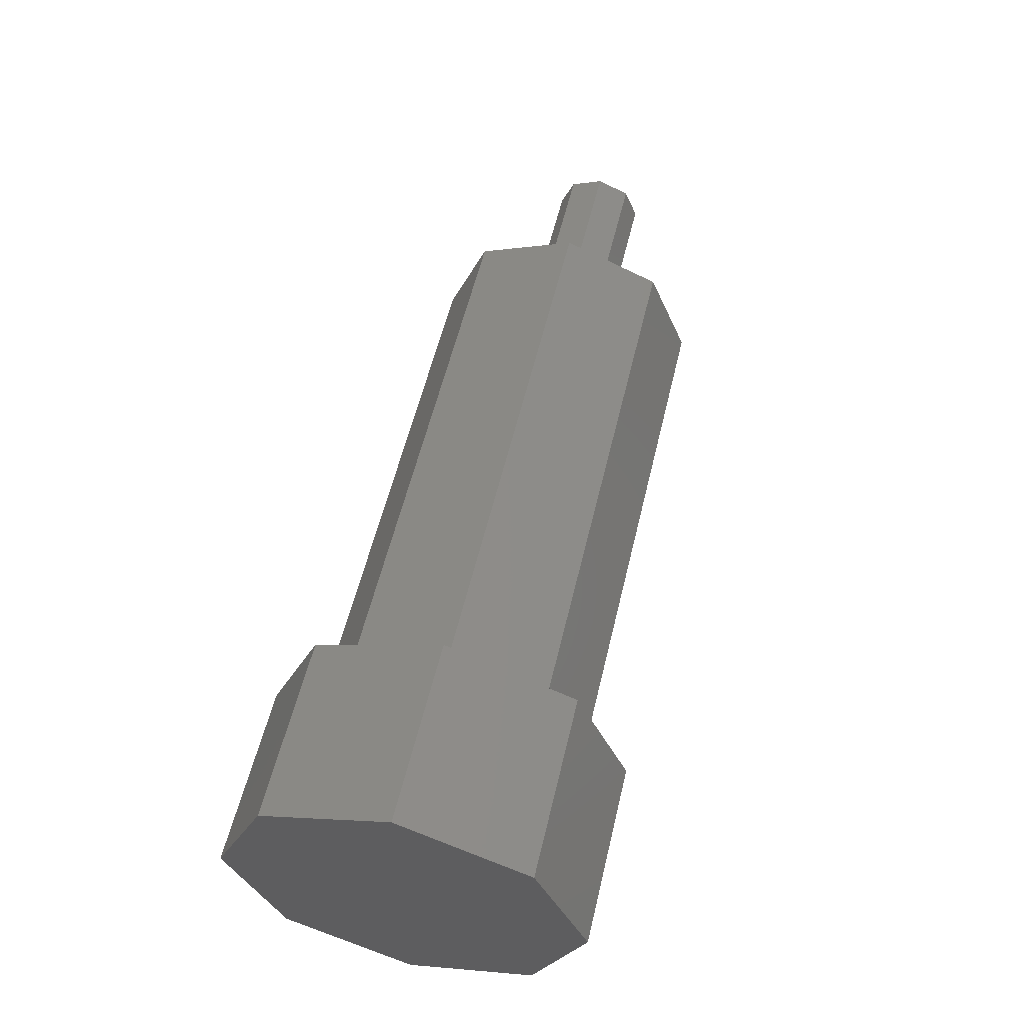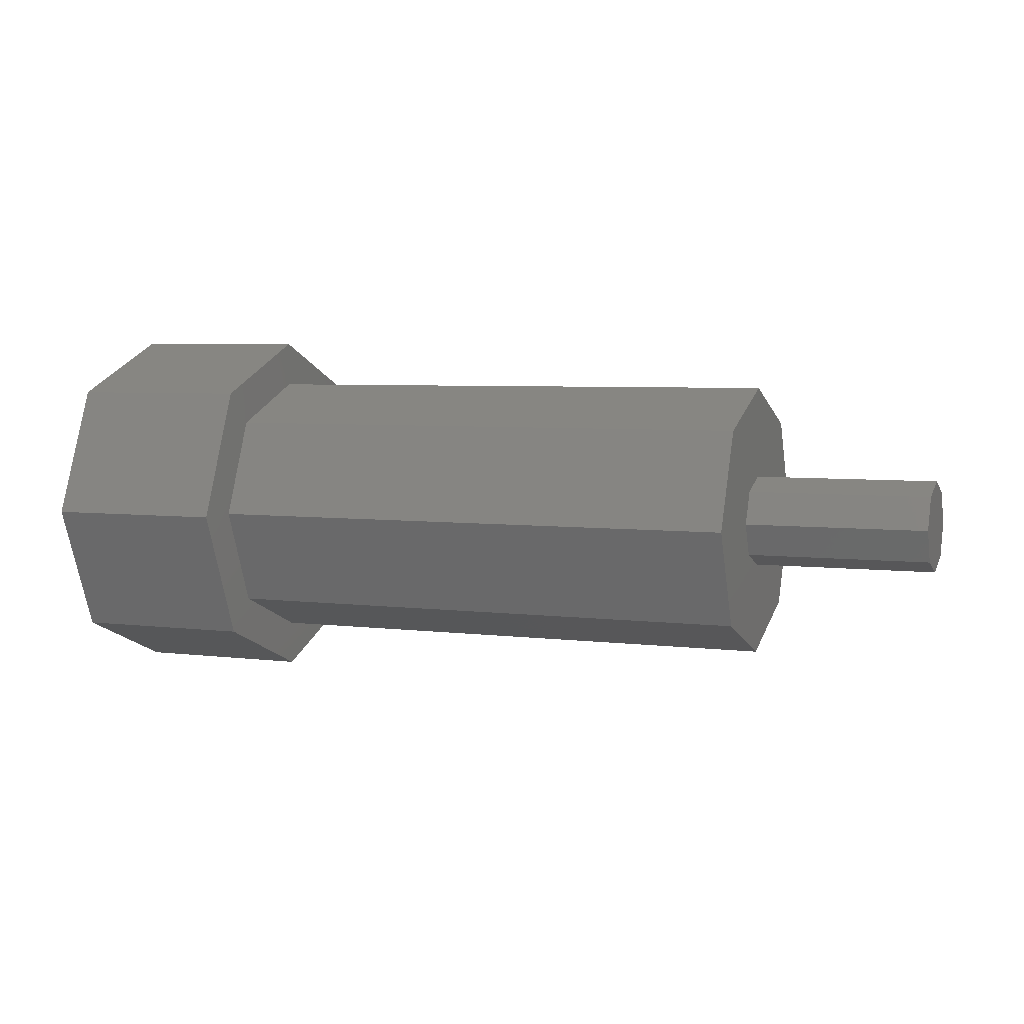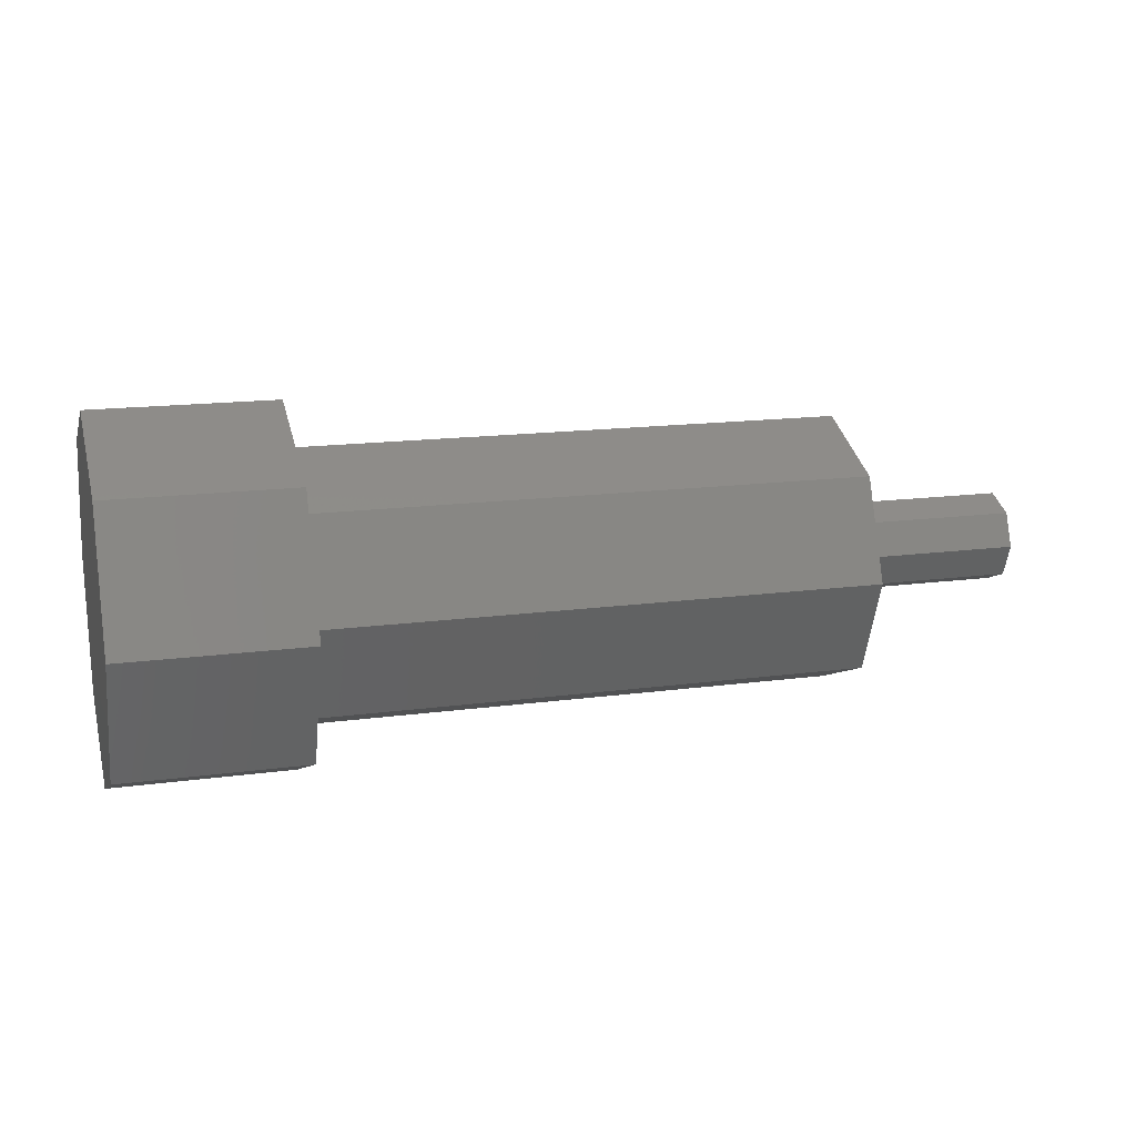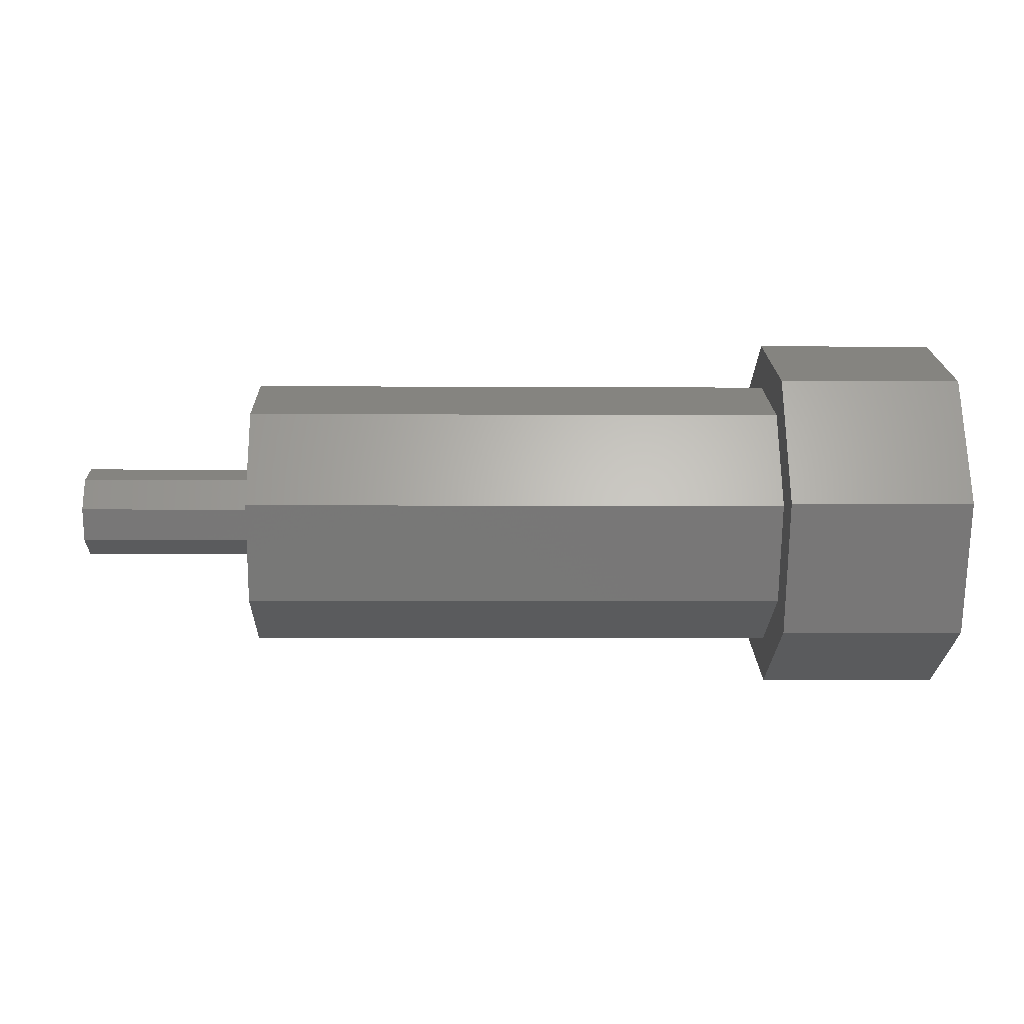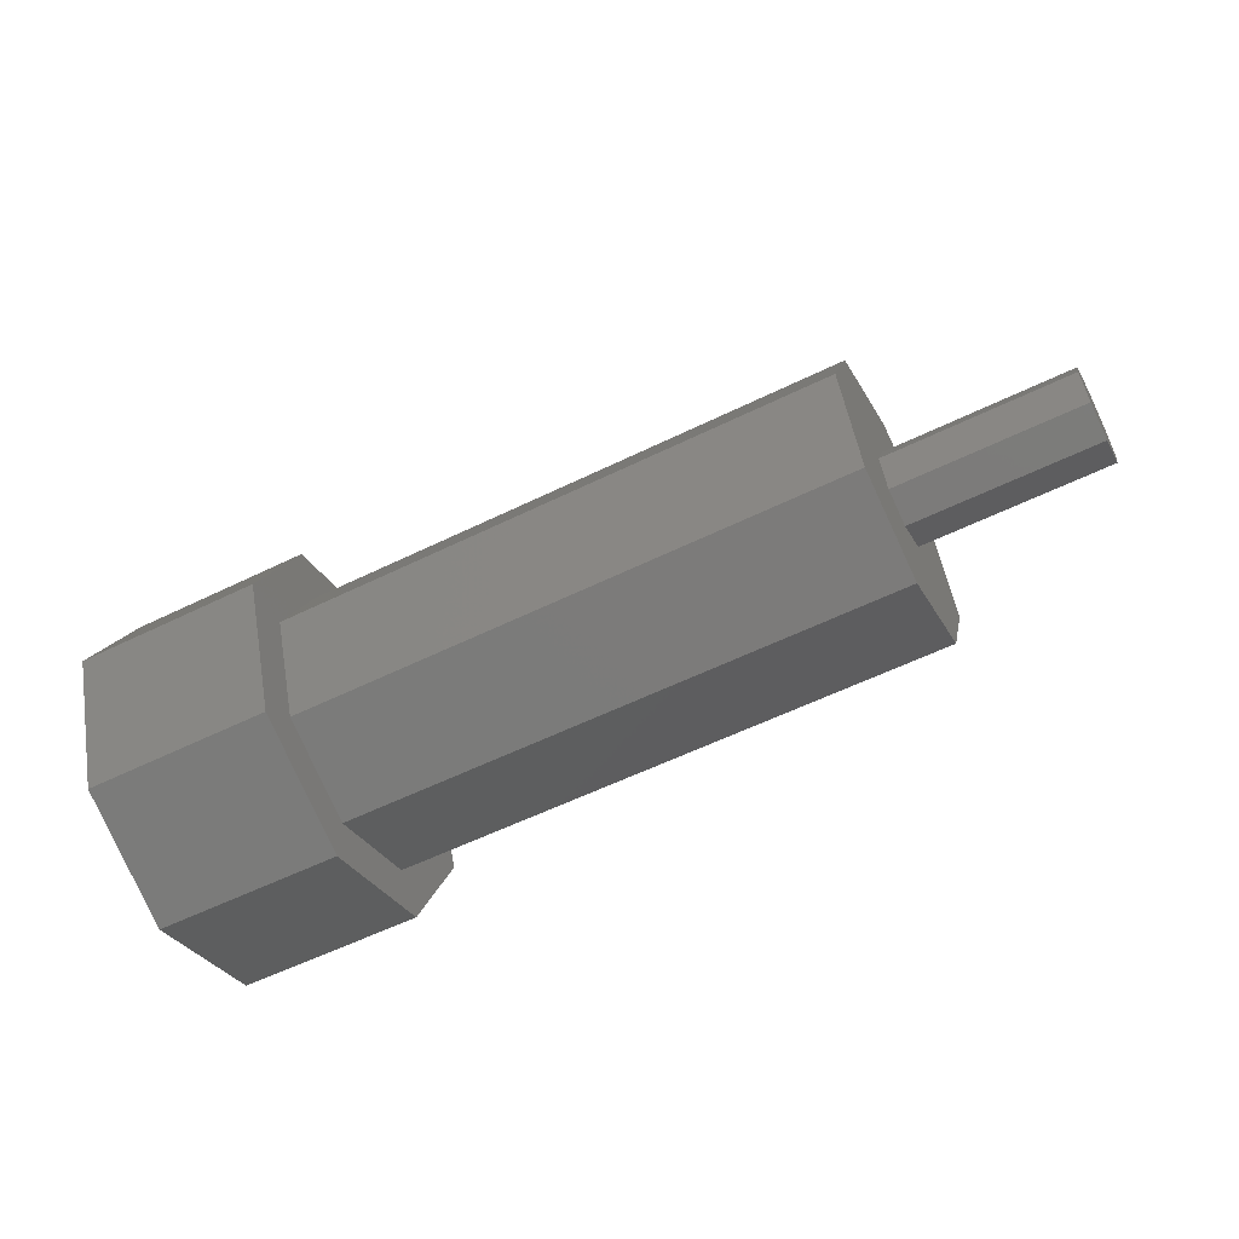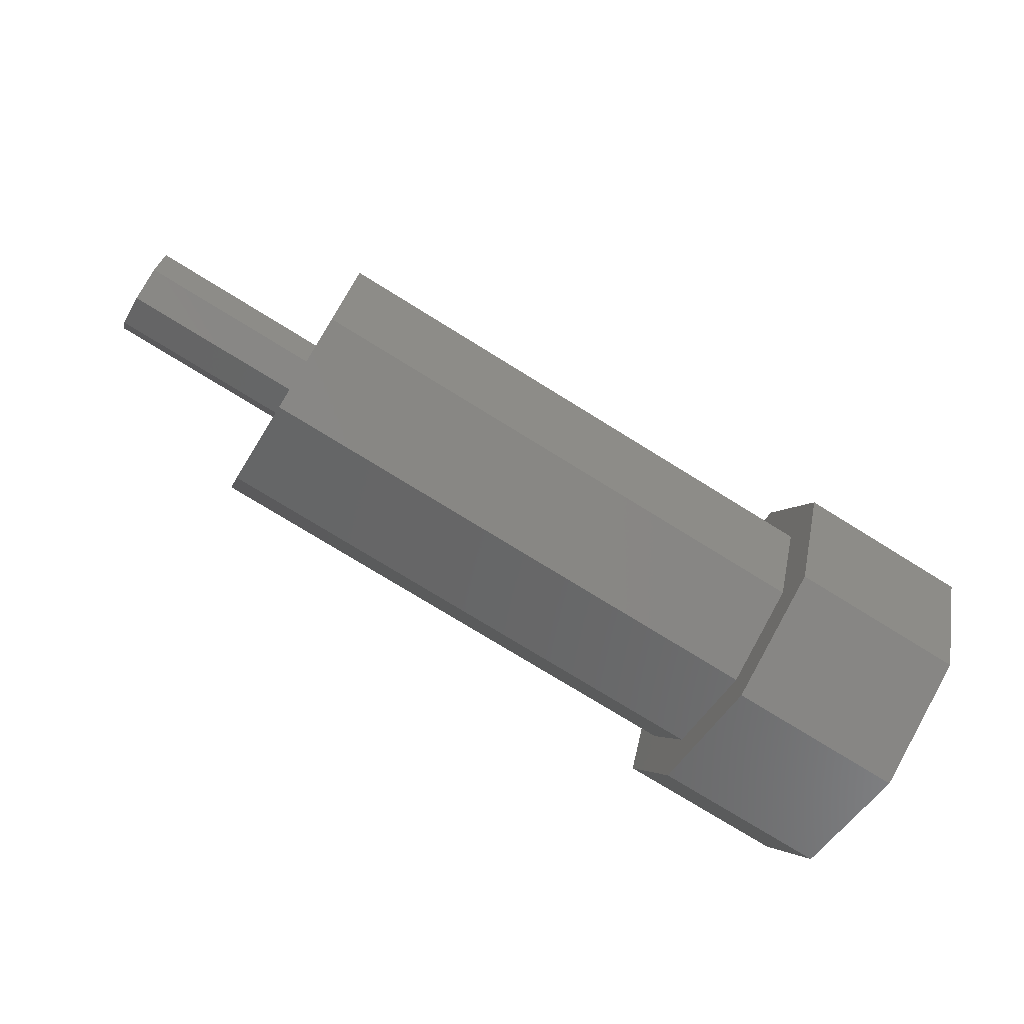
<metadata>
{"format":"stl","ext":"stl","renderer":"f3d","projection":"perspective","resolution":1024,"background":"white","views":[{"elev":56.9,"azim":-76.6,"up":"+Y"},{"elev":5.0,"azim":22.1,"up":"+Y"},{"elev":15.7,"azim":-15.8,"up":"+Z"},{"elev":-2.7,"azim":178.5,"up":"+Y"},{"elev":-56.9,"azim":27.1,"up":"+Y"},{"elev":-75.3,"azim":148.2,"up":"+Y"}]}
</metadata>
<code>
# stl→obj: 48 verts, 92 faces
v 0.3 -0.03535 -0.03535
v 0.5 -0.05 0
v 0.3 -0.05 0
v 0.5 -0.03535 -0.03535
v 0.3 0.03535 0.03535
v 0.5 0 0.05
v 0.5 0.03535 0.03535
v 0.3 0 0.05
v 0.5 0.05 0
v 0.3 0.05 0
v 0.5 0 -0.05
v 0.3 0 -0.05
v 0.5 -0.03535 0.03535
v 0.3 -0.03535 0.03535
v 0.5 0.03535 -0.03535
v -0.5 0.1414 -0.1414
v -0.5 0.1414 0.1414
v -0.5 0.2 0
v -0.5 0 -0.2
v -0.5 0 0.2
v -0.5 -0.1414 -0.1414
v -0.5 -0.1414 0.1414
v -0.5 -0.2 0
v 0.3 0.03535 -0.03535
v -0.3 0.1414 0.1414
v -0.3 0.15 0
v -0.3 0.2 0
v -0.3 0.1061 0.1061
v -0.3 0 0.2
v -0.3 0 0.15
v -0.3 -0.1061 0.1061
v -0.3 -0.1414 0.1414
v -0.3 -0.15 0
v -0.3 -0.2 0
v -0.3 0.1414 -0.1414
v -0.3 0.1061 -0.1061
v -0.3 0 -0.15
v -0.3 0 -0.2
v -0.3 -0.1061 -0.1061
v -0.3 -0.1414 -0.1414
v 0.3 0.1061 -0.1061
v 0.3 0.15 0
v 0.3 0 0.15
v 0.3 0.1061 0.1061
v 0.3 -0.1061 0.1061
v 0.3 -0.15 0
v 0.3 0 -0.15
v 0.3 -0.1061 -0.1061
f 1 2 3
f 2 1 4
f 5 6 7
f 6 5 8
f 9 5 7
f 5 9 10
f 1 11 4
f 11 1 12
f 3 13 14
f 13 3 2
f 7 15 9
f 6 15 7
f 6 11 15
f 13 11 6
f 13 4 11
f 4 13 2
f 16 17 18
f 19 17 16
f 19 20 17
f 21 20 19
f 21 22 20
f 22 21 23
f 8 13 6
f 13 8 14
f 15 10 9
f 10 15 24
f 12 15 11
f 15 12 24
f 25 26 27
f 25 28 26
f 29 28 25
f 29 30 28
f 29 31 30
f 32 31 29
f 32 33 31
f 33 32 34
f 26 35 27
f 36 35 26
f 37 35 36
f 37 38 35
f 39 38 37
f 39 40 38
f 33 40 39
f 40 33 34
f 35 18 27
f 18 35 16
f 17 29 25
f 29 17 20
f 27 17 25
f 17 27 18
f 20 32 29
f 32 20 22
f 23 32 22
f 32 23 34
f 19 35 38
f 35 19 16
f 21 34 23
f 34 21 40
f 21 38 40
f 38 21 19
f 41 26 42
f 26 41 36
f 28 43 44
f 43 28 30
f 42 28 44
f 28 42 26
f 30 45 43
f 45 30 31
f 33 45 31
f 45 33 46
f 37 41 47
f 41 37 36
f 39 46 33
f 46 39 48
f 10 42 44
f 42 10 41
f 44 5 10
f 43 5 44
f 43 8 5
f 43 14 8
f 45 14 43
f 14 45 3
f 24 41 10
f 12 41 24
f 12 47 41
f 1 47 12
f 48 1 3
f 46 3 45
f 1 48 47
f 3 46 48
f 39 47 48
f 47 39 37

</code>
